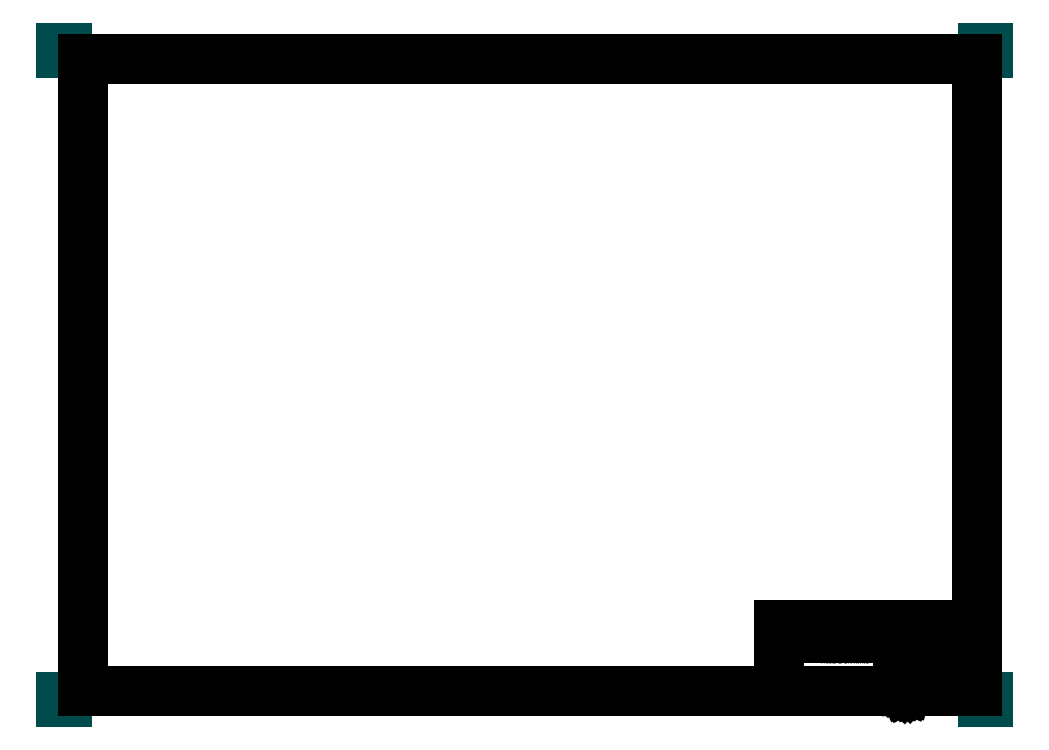
<metadata>
{"format":"dxf","ext":"dxf","renderer":"ezdxf+matplotlib","layout":"modelspace","background":"white","min_lineweight":24,"dpi":150}
</metadata>
<code>
0
SECTION
2
ENTITIES
0
LINE
8
PAPERSIZE
10
0
20
-5
11
0
21
0
0
LINE
8
PAPERSIZE
10
0
20
0
11
5
21
0
0
LINE
8
PAPERSIZE
10
0
20
-589
11
0
21
-594
0
LINE
8
PAPERSIZE
10
0
20
-594
11
5
21
-594
0
LINE
8
PAPERSIZE
10
836
20
-594
11
841
21
-594
0
LINE
8
PAPERSIZE
10
841
20
-594
11
841
21
-589
0
LINE
8
PAPERSIZE
10
836
20
0
11
841
21
0
0
LINE
8
PAPERSIZE
10
841
20
0
11
841
21
-5
0
LINE
8
BORDER
10
20
20
-10
11
831
21
-10
0
LINE
8
BORDER
10
831
20
-10
11
831
21
-584
0
LINE
8
BORDER
10
831
20
-584
11
20
21
-584
0
LINE
8
BORDER
10
20
20
-584
11
20
21
-10
0
LINE
8
TITLEBLOCK
10
651
20
-524
11
831
21
-524
0
LINE
8
TITLEBLOCK
10
831
20
-524
11
831
21
-584
0
LINE
8
TITLEBLOCK
10
831
20
-584
11
651
21
-584
0
LINE
8
TITLEBLOCK
10
651
20
-584
11
651
21
-524
0
LINE
8
TITLEBLOCK
10
651
20
-536
11
831
21
-536
0
LINE
8
TITLEBLOCK
10
711
20
-524
11
711
21
-536
0
LINE
8
TITLEBLOCK
10
771
20
-536
11
771
21
-584
0
LINE
8
TITLEBLOCK
10
791
20
-536
11
791
21
-548
0
LINE
8
TITLEBLOCK
10
811
20
-536
11
811
21
-548
0
LINE
8
TITLEBLOCK
10
771
20
-548
11
831
21
-548
0
LINE
8
TITLEBLOCK
10
771
20
-572
11
831
21
-572
0
LINE
8
TITLEBLOCK
10
811
20
-572
11
811
21
-584
0
LINE
8
LOGO
10
759.7
20
-573.2
11
759.7
21
-582
0
LINE
8
LOGO
10
759.7
20
-582
11
761.6
21
-582
0
LINE
8
LOGO
10
761.6
20
-582
11
761.6
21
-578.5
0
LINE
8
LOGO
10
761.6
20
-578.5
11
763
21
-578.5
0
LINE
8
LOGO
10
763
20
-578.5
11
763
21
-577.2
0
LINE
8
LOGO
10
763
20
-577.2
11
761.6
21
-577.2
0
LINE
8
LOGO
10
761.6
20
-577.2
11
761.6
21
-575.7
0
LINE
8
LOGO
10
761.6
20
-575.7
11
765.1
21
-575.7
0
LINE
8
LOGO
10
765.1
20
-575.7
11
765.1
21
-573.2
0
LINE
8
LOGO
10
765.1
20
-573.2
11
759.7
21
-573.2
0
LINE
8
LOGO
10
759.7
20
-573.2
11
759.7
21
-573.2
0
LINE
8
LOGO
10
767.3
20
-576.5
11
766.8
21
-576.3
0
LINE
8
LOGO
10
766.8
20
-576.3
11
766.3
21
-575
0
LINE
8
LOGO
10
766.3
20
-575
11
765.5
21
-575.1
0
LINE
8
LOGO
10
765.5
20
-575.1
11
765.2
21
-576.4
0
LINE
8
LOGO
10
765.2
20
-576.4
11
764.7
21
-576.6
0
LINE
8
LOGO
10
764.7
20
-576.6
11
763.5
21
-576.1
0
LINE
8
LOGO
10
763.5
20
-576.1
11
763
21
-576.6
0
LINE
8
LOGO
10
763
20
-576.6
11
763.6
21
-577.8
0
LINE
8
LOGO
10
763.6
20
-577.8
11
763.5
21
-578.3
0
LINE
8
LOGO
10
763.5
20
-578.3
11
762.2
21
-578.8
0
LINE
8
LOGO
10
762.2
20
-578.8
11
762.3
21
-579.5
0
LINE
8
LOGO
10
762.3
20
-579.5
11
763.5
21
-579.9
0
LINE
8
LOGO
10
763.5
20
-579.9
11
763.8
21
-580.4
0
LINE
8
LOGO
10
763.8
20
-580.4
11
763.2
21
-581.6
0
LINE
8
LOGO
10
763.2
20
-581.6
11
763.8
21
-582.1
0
LINE
8
LOGO
10
763.8
20
-582.1
11
765
21
-581.4
0
LINE
8
LOGO
10
765
20
-581.4
11
765.5
21
-581.6
0
LINE
8
LOGO
10
765.5
20
-581.6
11
766
21
-582.8
0
LINE
8
LOGO
10
766
20
-582.8
11
766.7
21
-582.8
0
LINE
8
LOGO
10
766.7
20
-582.8
11
767.1
21
-581.5
0
LINE
8
LOGO
10
767.1
20
-581.5
11
767.5
21
-581.3
0
LINE
8
LOGO
10
767.5
20
-581.3
11
768.8
21
-581.8
0
LINE
8
LOGO
10
768.8
20
-581.8
11
769.3
21
-581.3
0
LINE
8
LOGO
10
769.3
20
-581.3
11
768.6
21
-580.1
0
LINE
8
LOGO
10
768.6
20
-580.1
11
768.8
21
-579.6
0
LINE
8
LOGO
10
768.8
20
-579.6
11
770
21
-579.1
0
LINE
8
LOGO
10
770
20
-579.1
11
770
21
-578.3
0
LINE
8
LOGO
10
770
20
-578.3
11
768.7
21
-578
0
LINE
8
LOGO
10
768.7
20
-578
11
768.5
21
-577.5
0
LINE
8
LOGO
10
768.5
20
-577.5
11
769
21
-576.3
0
LINE
8
LOGO
10
769
20
-576.3
11
768.4
21
-575.8
0
LINE
8
LOGO
10
768.4
20
-575.8
11
767.3
21
-576.5
0
LINE
8
LOGO
10
766.7
20
-577.7
11
767
21
-577.8
0
LINE
8
LOGO
10
767
20
-577.8
11
767.2
21
-578
0
LINE
8
LOGO
10
767.2
20
-578
11
767.3
21
-578.2
0
LINE
8
LOGO
10
767.3
20
-578.2
11
767.4
21
-578.5
0
LINE
8
LOGO
10
767.4
20
-578.5
11
767.5
21
-578.7
0
LINE
8
LOGO
10
767.5
20
-578.7
11
767.5
21
-579
0
LINE
8
LOGO
10
767.5
20
-579
11
767.5
21
-579.3
0
LINE
8
LOGO
10
767.5
20
-579.3
11
767.4
21
-579.5
0
LINE
8
LOGO
10
767.4
20
-579.5
11
767.3
21
-579.8
0
LINE
8
LOGO
10
767.3
20
-579.8
11
767.1
21
-580
0
LINE
8
LOGO
10
767.1
20
-580
11
766.9
21
-580.1
0
LINE
8
LOGO
10
766.9
20
-580.1
11
766.6
21
-580.3
0
LINE
8
LOGO
10
766.6
20
-580.3
11
766.3
21
-580.3
0
LINE
8
LOGO
10
766.3
20
-580.3
11
766.1
21
-580.3
0
LINE
8
LOGO
10
766.1
20
-580.3
11
765.8
21
-580.3
0
LINE
8
LOGO
10
765.8
20
-580.3
11
765.5
21
-580.2
0
LINE
8
LOGO
10
765.5
20
-580.2
11
765.3
21
-580.1
0
LINE
8
LOGO
10
765.3
20
-580.1
11
765.1
21
-579.9
0
LINE
8
LOGO
10
765.1
20
-579.9
11
764.9
21
-579.7
0
LINE
8
LOGO
10
764.9
20
-579.7
11
764.8
21
-579.4
0
LINE
8
LOGO
10
764.8
20
-579.4
11
764.7
21
-579.1
0
LINE
8
LOGO
10
764.7
20
-579.1
11
764.7
21
-578.9
0
LINE
8
LOGO
10
764.7
20
-578.9
11
764.8
21
-578.6
0
LINE
8
LOGO
10
764.8
20
-578.6
11
764.9
21
-578.3
0
LINE
8
LOGO
10
764.9
20
-578.3
11
765
21
-578.1
0
LINE
8
LOGO
10
765
20
-578.1
11
765.2
21
-577.9
0
LINE
8
LOGO
10
765.2
20
-577.9
11
765.4
21
-577.7
0
LINE
8
LOGO
10
765.4
20
-577.7
11
765.7
21
-577.6
0
LINE
8
LOGO
10
765.7
20
-577.6
11
765.9
21
-577.6
0
LINE
8
LOGO
10
765.9
20
-577.6
11
766.2
21
-577.5
0
LINE
8
LOGO
10
766.2
20
-577.5
11
766.5
21
-577.6
0
LINE
8
LOGO
10
766.5
20
-577.6
11
766.7
21
-577.7
0
LINE
8
LOGO
10
766.7
20
-577.7
11
766.7
21
-577.7
0
TEXT
8
TITLEBLOCK
10
652
20
-527
30
0
40
2.2
1
Created by:
50
0
41
1
51
0
7
standard
71
0
210
0
220
0
230
1
0
TEXT
8
TITLEBLOCK
10
652
20
-539
30
0
40
2.2
1
Supplementary information:
50
0
41
1
51
0
7
standard
71
0
210
0
220
0
230
1
0
TEXT
8
TITLEBLOCK
10
712
20
-527
30
0
40
2.2
1
Title:
50
0
41
1
51
0
7
standard
71
0
210
0
220
0
230
1
0
TEXT
8
TITLEBLOCK
10
772
20
-539
30
0
40
2.2
1
Size:
50
0
41
1
51
0
7
standard
71
0
210
0
220
0
230
1
0
TEXT
8
TITLEBLOCK
10
792
20
-539
30
0
40
2.2
1
Sheet:
50
0
41
1
51
0
7
standard
71
0
210
0
220
0
230
1
0
TEXT
8
TITLEBLOCK
10
812
20
-539
30
0
40
2.2
1
Scale:
50
0
41
1
51
0
7
standard
71
0
210
0
220
0
230
1
0
TEXT
8
TITLEBLOCK
10
772
20
-551
30
0
40
2.2
1
Part number:
50
0
41
1
51
0
7
standard
71
0
210
0
220
0
230
1
0
TEXT
8
TITLEBLOCK
10
772
20
-563
30
0
40
2.2
1
Drawing number:
50
0
41
1
51
0
7
standard
71
0
210
0
220
0
230
1
0
TEXT
8
TITLEBLOCK
10
772
20
-575
30
0
40
2.2
1
Date:
50
0
41
1
51
0
7
standard
71
0
210
0
220
0
230
1
0
TEXT
8
TITLEBLOCK
10
812
20
-575
30
0
40
2.2
1
Revision:
50
0
41
1
51
0
7
standard
71
0
210
0
220
0
230
1
0
TEXT
8
TITLEBLOCK
10
681
20
-533
30
0
40
3.7
1
AUTHOR NAME
50
0
41
1
51
0
7
standard
71
0
72
1
11
681
21
-533
31
0
210
0
220
0
230
1
0
TEXT
8
TITLEBLOCK
10
771
20
-533
30
0
40
3.7
1
DRAWING TITLE
50
0
41
1
51
0
7
standard
71
0
72
1
11
771
21
-533
31
0
210
0
220
0
230
1
0
TEXT
8
TITLEBLOCK
10
711
20
-545
30
0
40
3.7
1
SI-1
50
0
41
1
51
0
7
standard
71
0
72
1
11
711
21
-545
31
0
210
0
220
0
230
1
0
TEXT
8
TITLEBLOCK
10
711
20
-552
30
0
40
3.7
1
SI-2
50
0
41
1
51
0
7
standard
71
0
72
1
11
711
21
-552
31
0
210
0
220
0
230
1
0
TEXT
8
TITLEBLOCK
10
711
20
-559
30
0
40
3.7
1
FreeCAD DRAWING
50
0
41
1
51
0
7
standard
71
0
72
1
11
711
21
-559
31
0
210
0
220
0
230
1
0
TEXT
8
TITLEBLOCK
10
711
20
-566
30
0
40
3.7
1
SI-4
50
0
41
1
51
0
7
standard
71
0
72
1
11
711
21
-566
31
0
210
0
220
0
230
1
0
TEXT
8
TITLEBLOCK
10
711
20
-573
30
0
40
3.7
1
SI-5
50
0
41
1
51
0
7
standard
71
0
72
1
11
711
21
-573
31
0
210
0
220
0
230
1
0
TEXT
8
TITLEBLOCK
10
711
20
-580
30
0
40
3.7
1
SI-6
50
0
41
1
51
0
7
standard
71
0
72
1
11
711
21
-580
31
0
210
0
220
0
230
1
0
TEXT
8
TITLEBLOCK
10
801
20
-557
30
0
40
3.7
1
PN
50
0
41
1
51
0
7
standard
71
0
72
1
11
801
21
-557
31
0
210
0
220
0
230
1
0
TEXT
8
TITLEBLOCK
10
801
20
-569
30
0
40
3.7
1
DN
50
0
41
1
51
0
7
standard
71
0
72
1
11
801
21
-569
31
0
210
0
220
0
230
1
0
TEXT
8
TITLEBLOCK
10
781
20
-545
30
0
40
3.7
1
FC-SI
50
0
41
1
51
0
7
standard
71
0
72
1
11
781
21
-545
31
0
210
0
220
0
230
1
0
TEXT
8
TITLEBLOCK
10
801
20
-545
30
0
40
3.7
1
FC-SH
50
0
41
1
51
0
7
standard
71
0
72
1
11
801
21
-545
31
0
210
0
220
0
230
1
0
TEXT
8
TITLEBLOCK
10
821
20
-545
30
0
40
3.7
1
FC-SC
50
0
41
1
51
0
7
standard
71
0
72
1
11
821
21
-545
31
0
210
0
220
0
230
1
0
TEXT
8
TITLEBLOCK
10
791
20
-581
30
0
40
3.7
1
FC-DATE
50
0
41
1
51
0
7
standard
71
0
72
1
11
791
21
-581
31
0
210
0
220
0
230
1
0
TEXT
8
TITLEBLOCK
10
821
20
-581
30
0
40
3.7
1
FC-REV
50
0
41
1
51
0
7
standard
71
0
72
1
11
821
21
-581
31
0
210
0
220
0
230
1
999
$entities
0
ENDSEC
0
EOF

</code>
